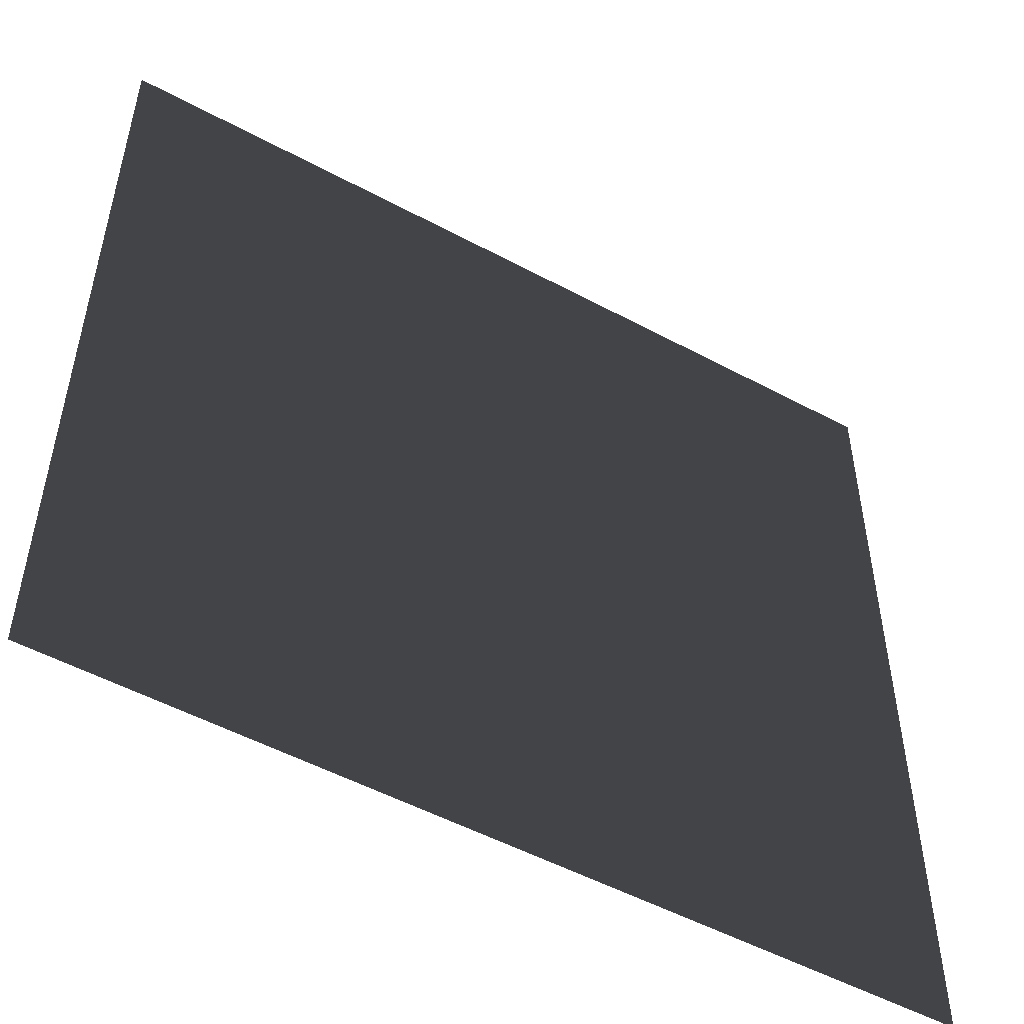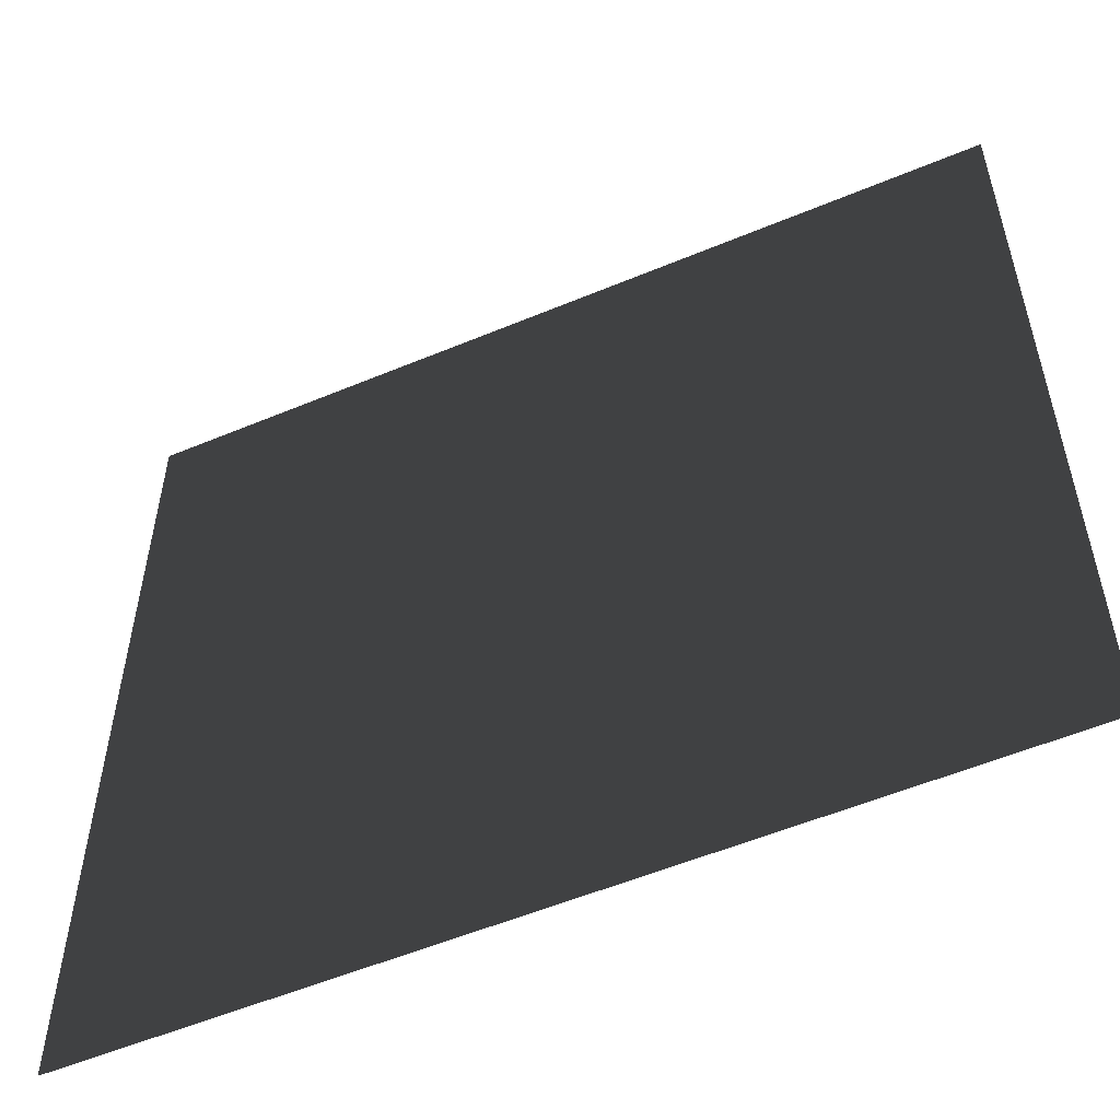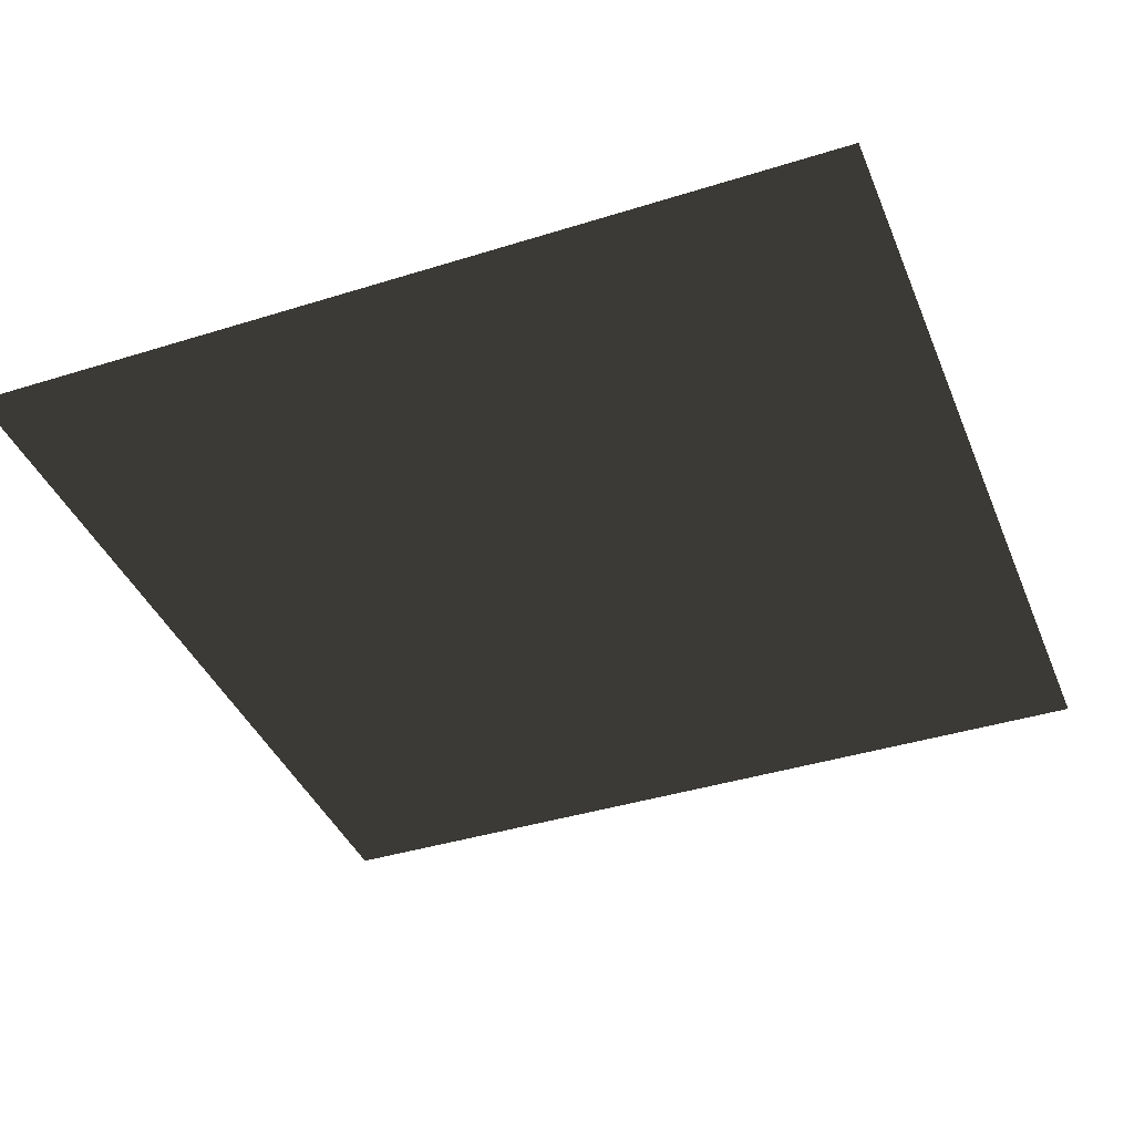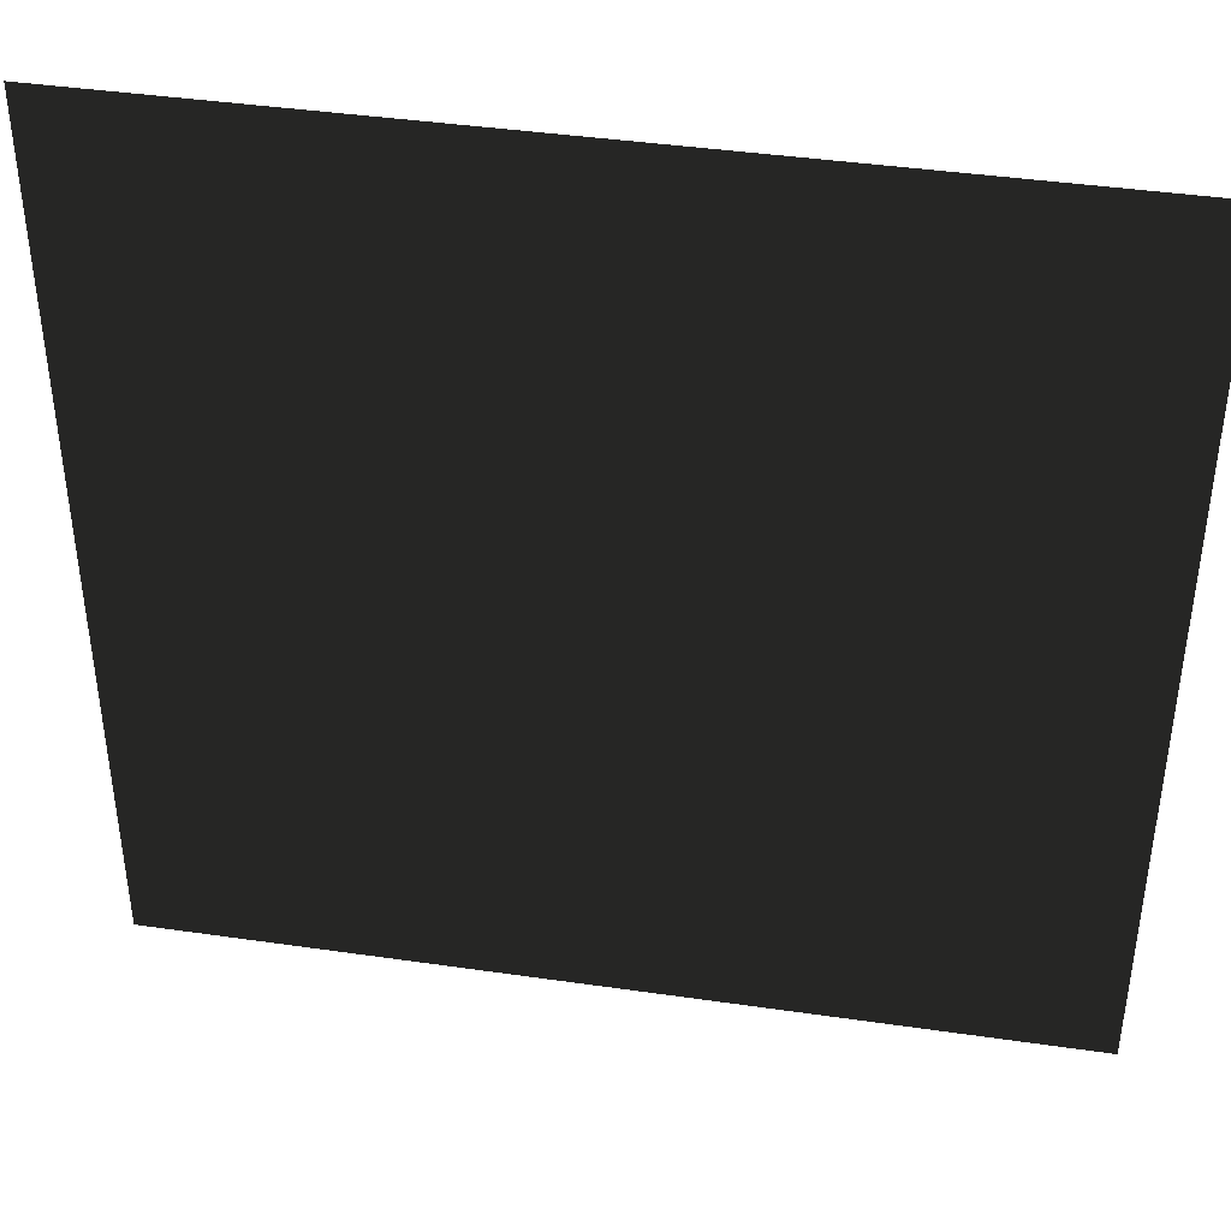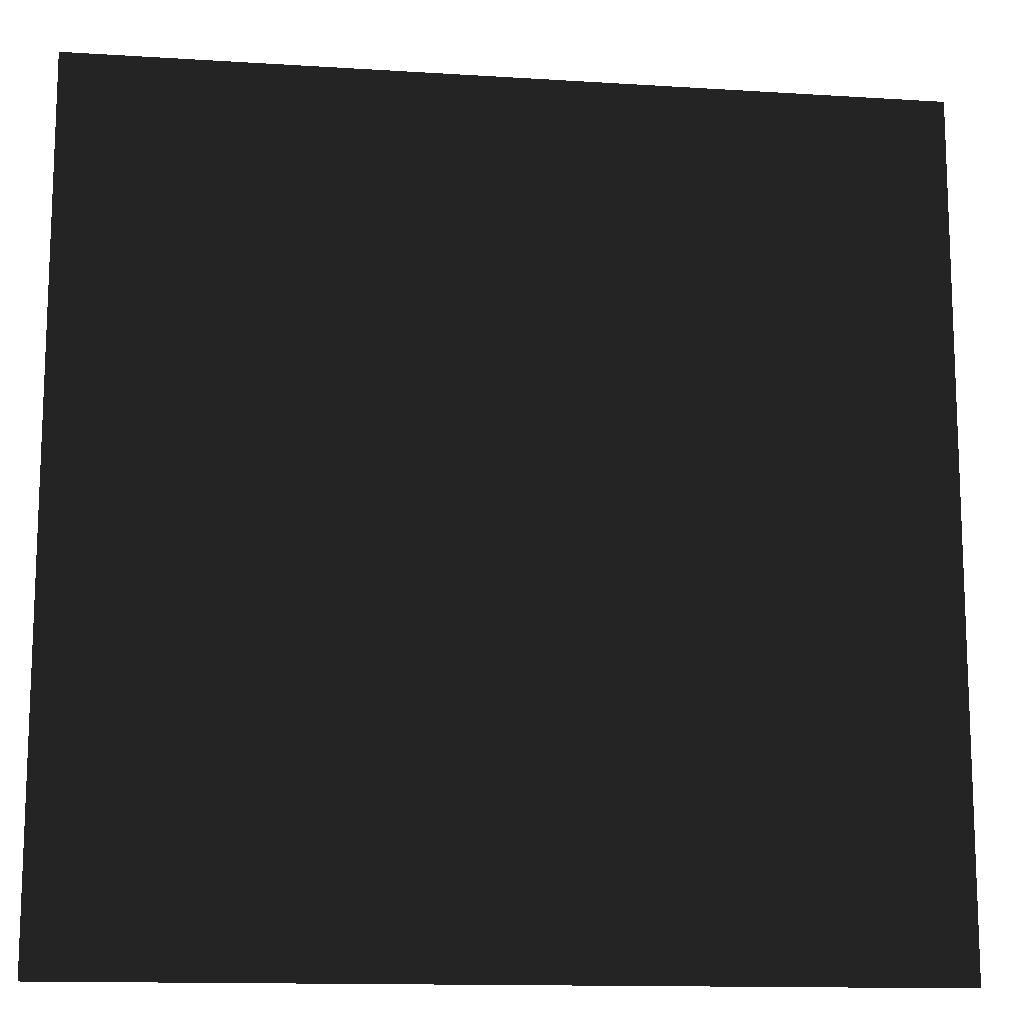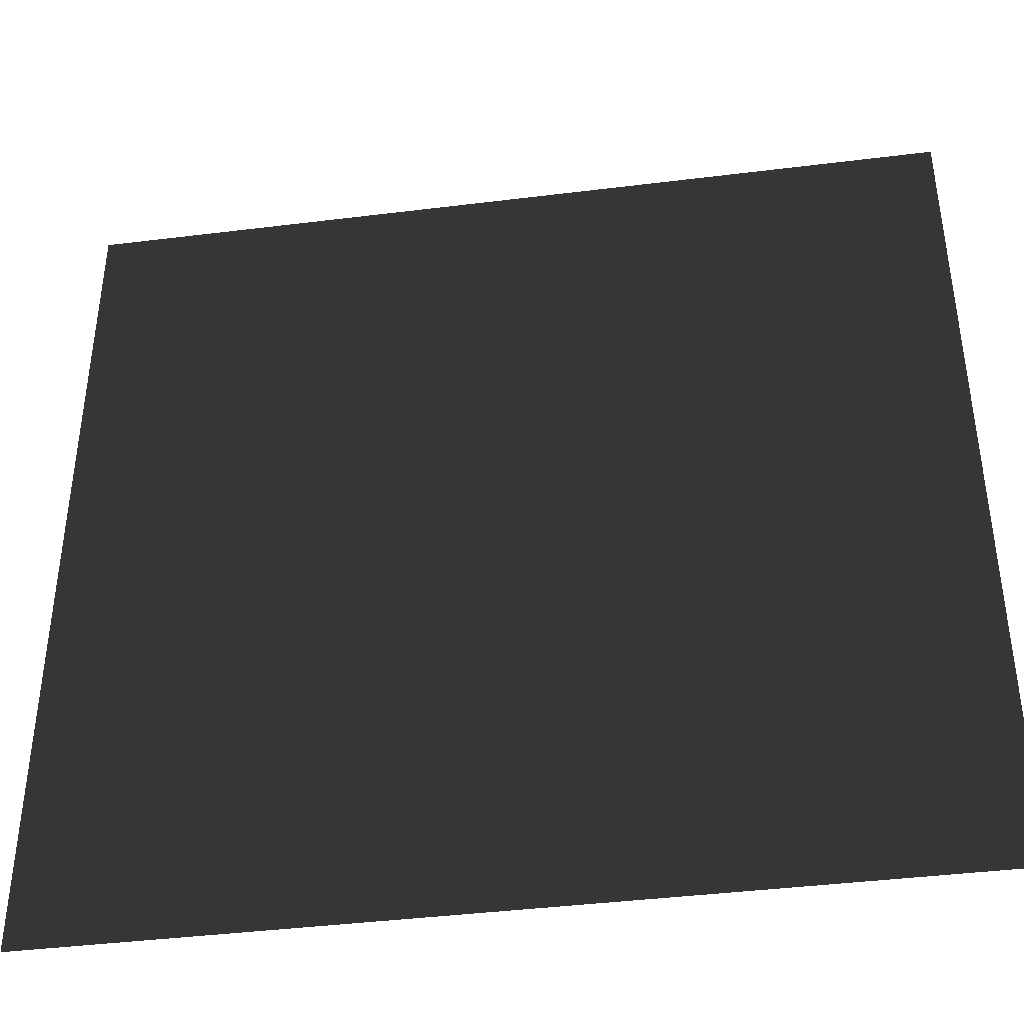
<metadata>
{"format":"obj","ext":"obj","renderer":"f3d","projection":"perspective","resolution":1024,"background":"white","views":[{"elev":-52.1,"azim":149.9,"up":"+Y"},{"elev":-55.0,"azim":-156.2,"up":"+Y"},{"elev":-39.9,"azim":-158.8,"up":"+Z"},{"elev":41.7,"azim":-170.1,"up":"+Y"},{"elev":-13.4,"azim":-8.1,"up":"+Y"},{"elev":-41.2,"azim":-171.4,"up":"+Y"}]}
</metadata>
<code>
v -1 -1 0
v 1 -1 0
v 1 1 0
v -1 1 0
f 1 4 2
f 4 3 2

</code>
